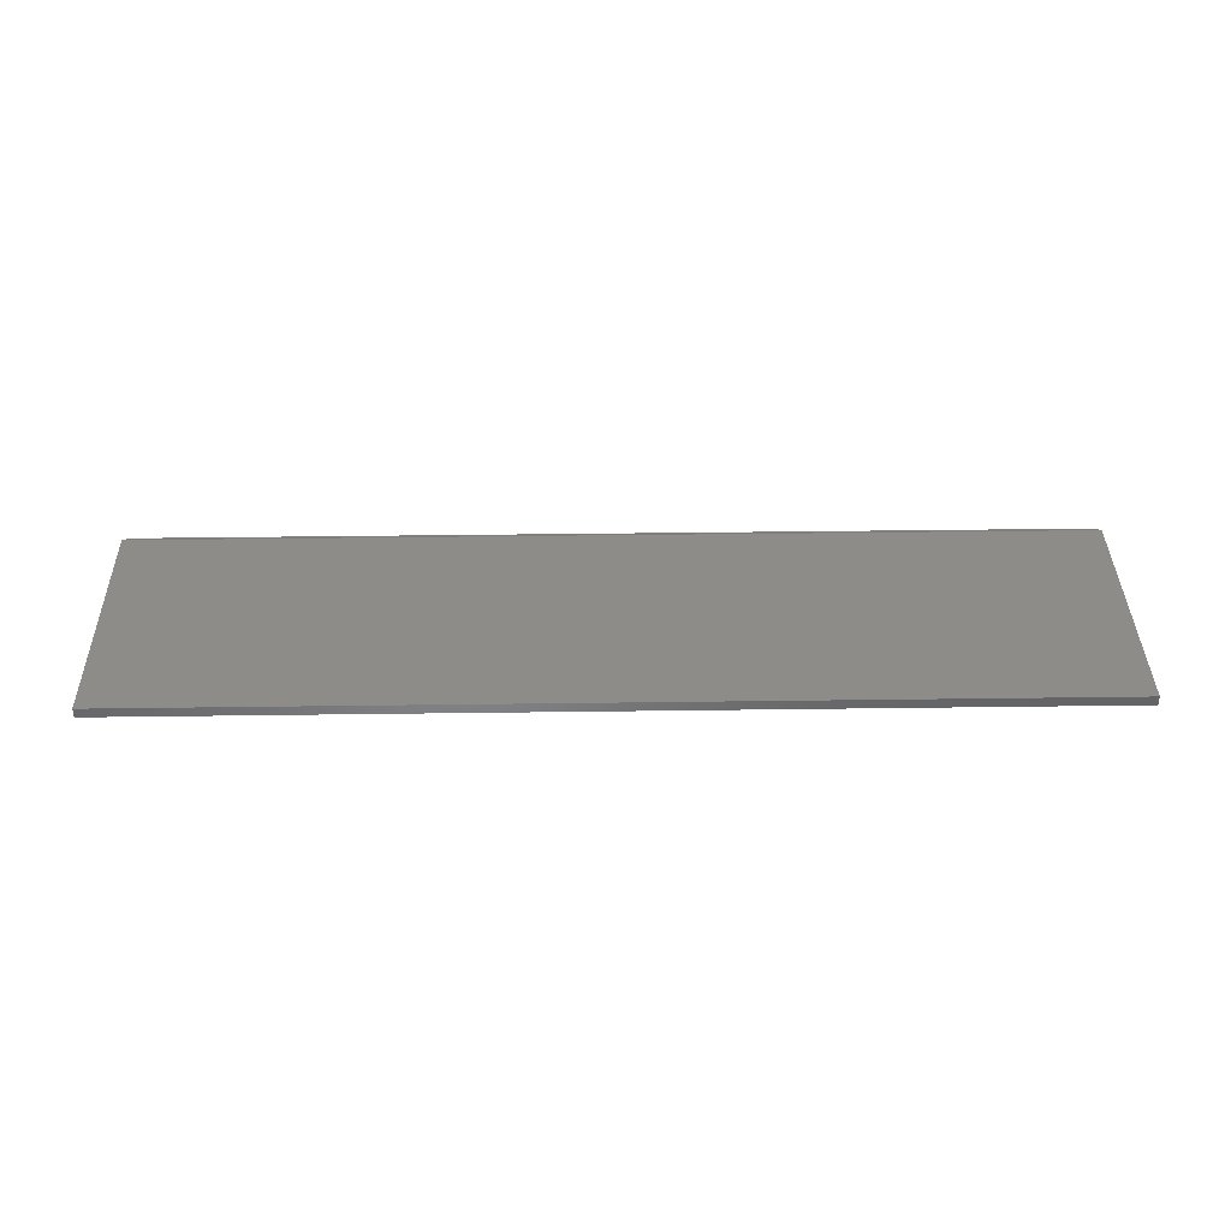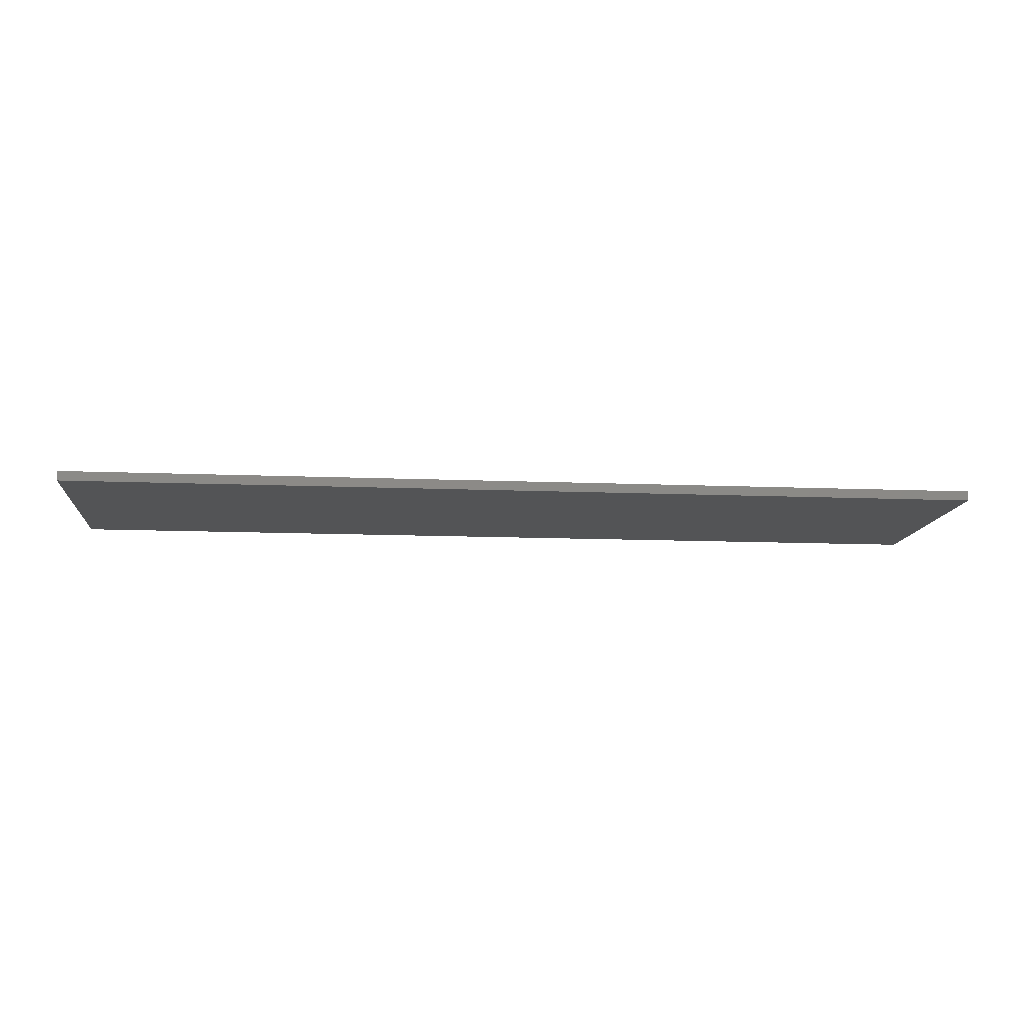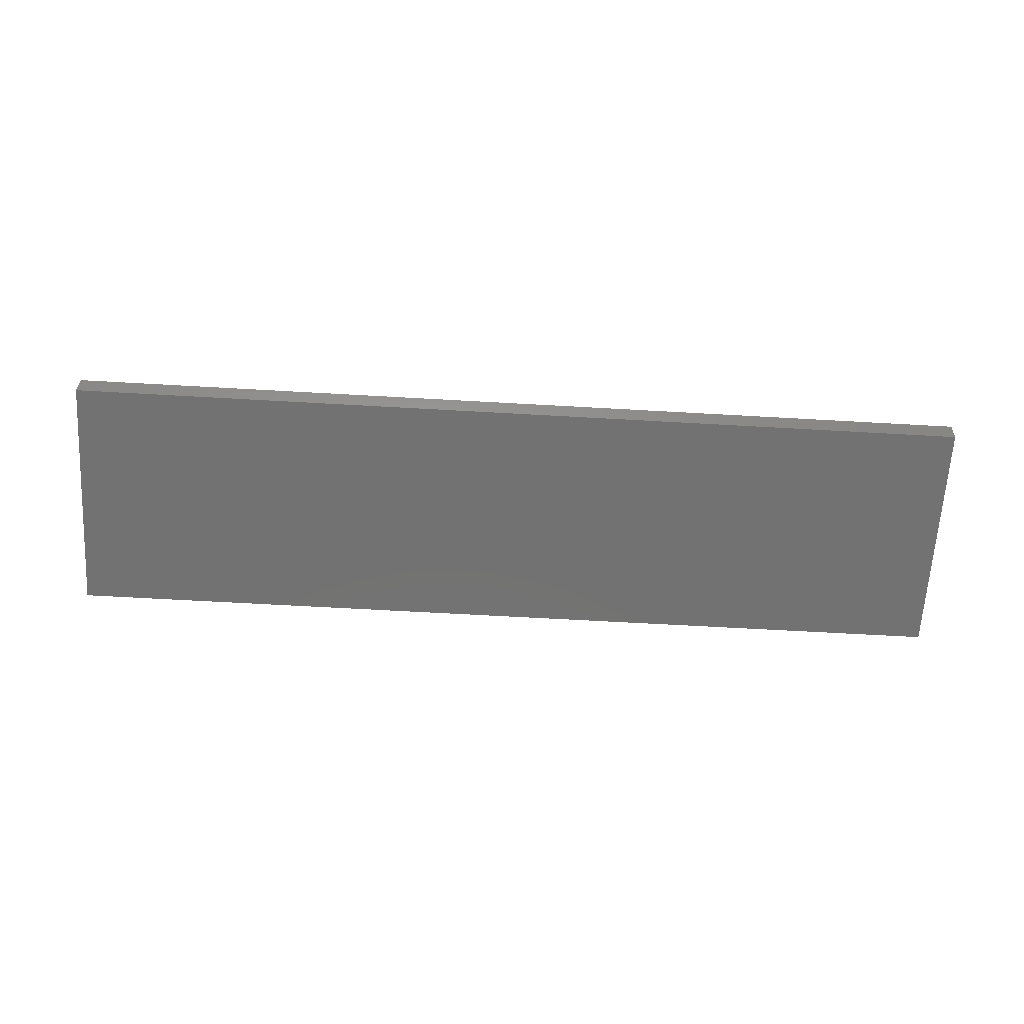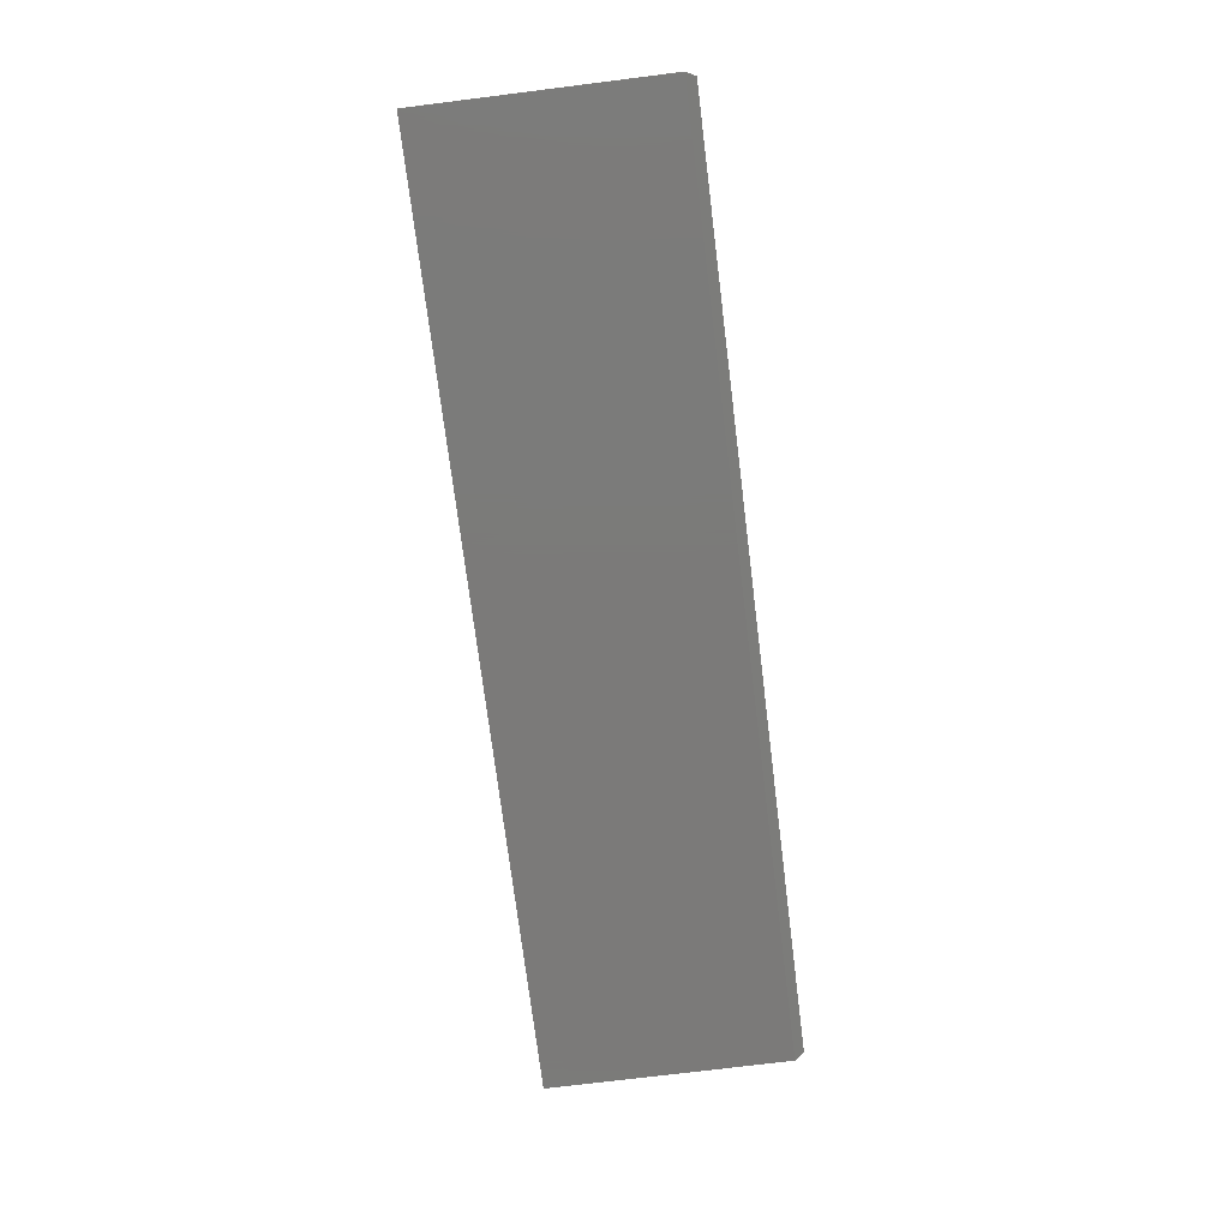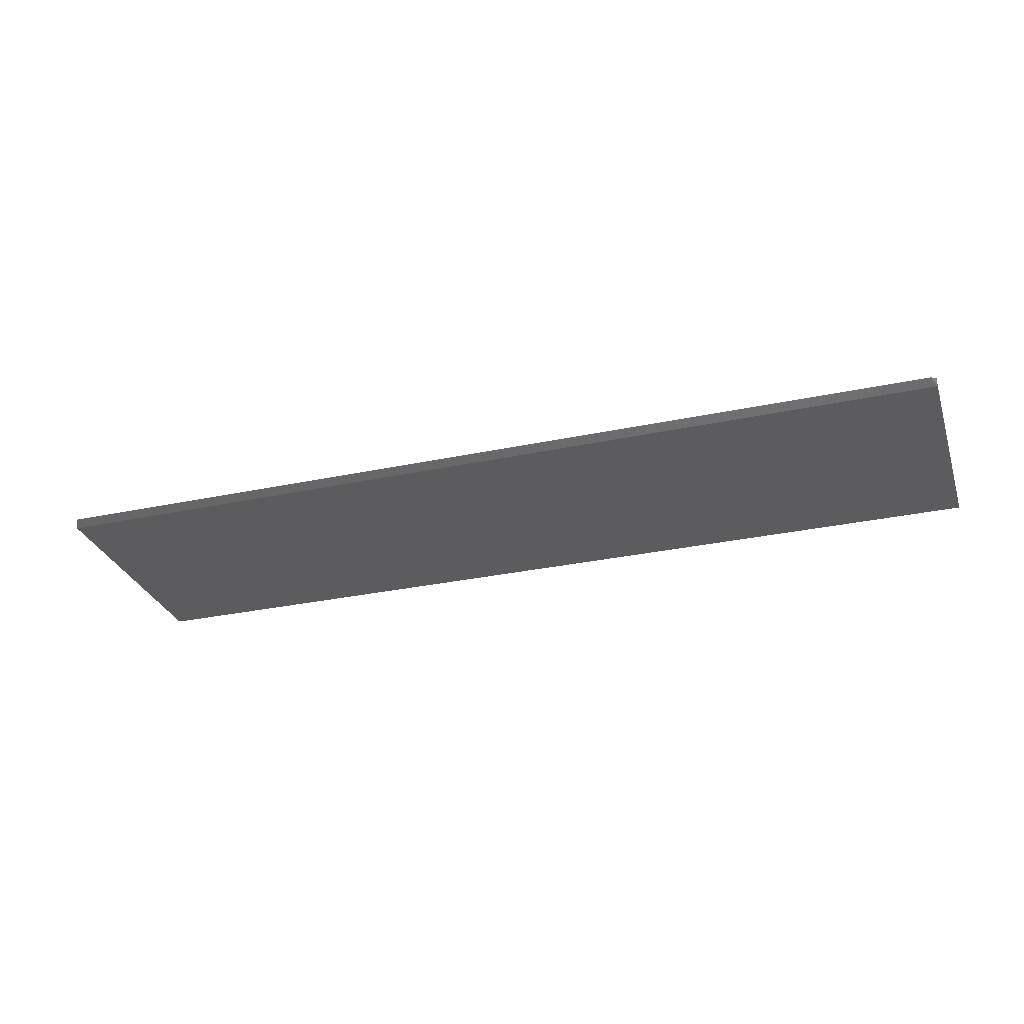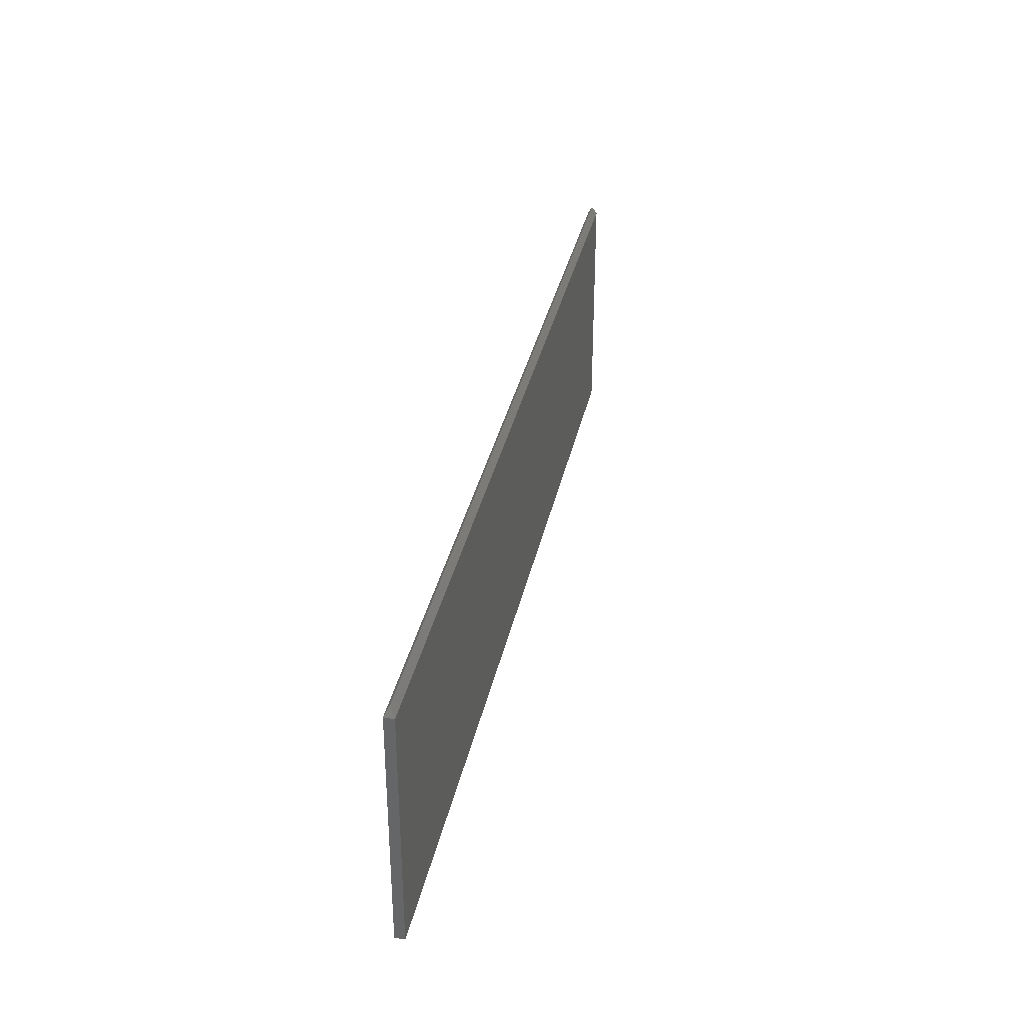
<metadata>
{"format":"stl","ext":"stl","renderer":"f3d","projection":"perspective","resolution":1024,"background":"white","views":[{"elev":38.0,"azim":-1.0,"up":"+Z"},{"elev":-12.0,"azim":-5.7,"up":"+Z"},{"elev":-64.3,"azim":176.7,"up":"+Z"},{"elev":-73.8,"azim":97.1,"up":"+Z"},{"elev":-29.7,"azim":-162.5,"up":"+Z"},{"elev":34.3,"azim":101.8,"up":"+Y"}]}
</metadata>
<code>
# stl→obj: 10 verts, 16 faces
v -0.7422 0.1996 0.007812
v -0.75 0.184 0
v -0.75 0.184 0.01562
v 0.75 0.184 0.01562
v 0.75 0.184 0
v 0.7422 0.1996 0.007812
v -0.75 -0.2109 0.01562
v 0.75 -0.2109 0.01562
v -0.75 -0.2109 0
v 0.75 -0.2109 0
f 1 2 3
f 4 5 6
f 7 8 3
f 3 8 4
f 3 4 1
f 1 4 6
f 9 2 10
f 10 2 5
f 2 1 5
f 5 1 6
f 3 2 7
f 7 2 9
f 8 10 4
f 4 10 5
f 7 9 8
f 8 9 10

</code>
